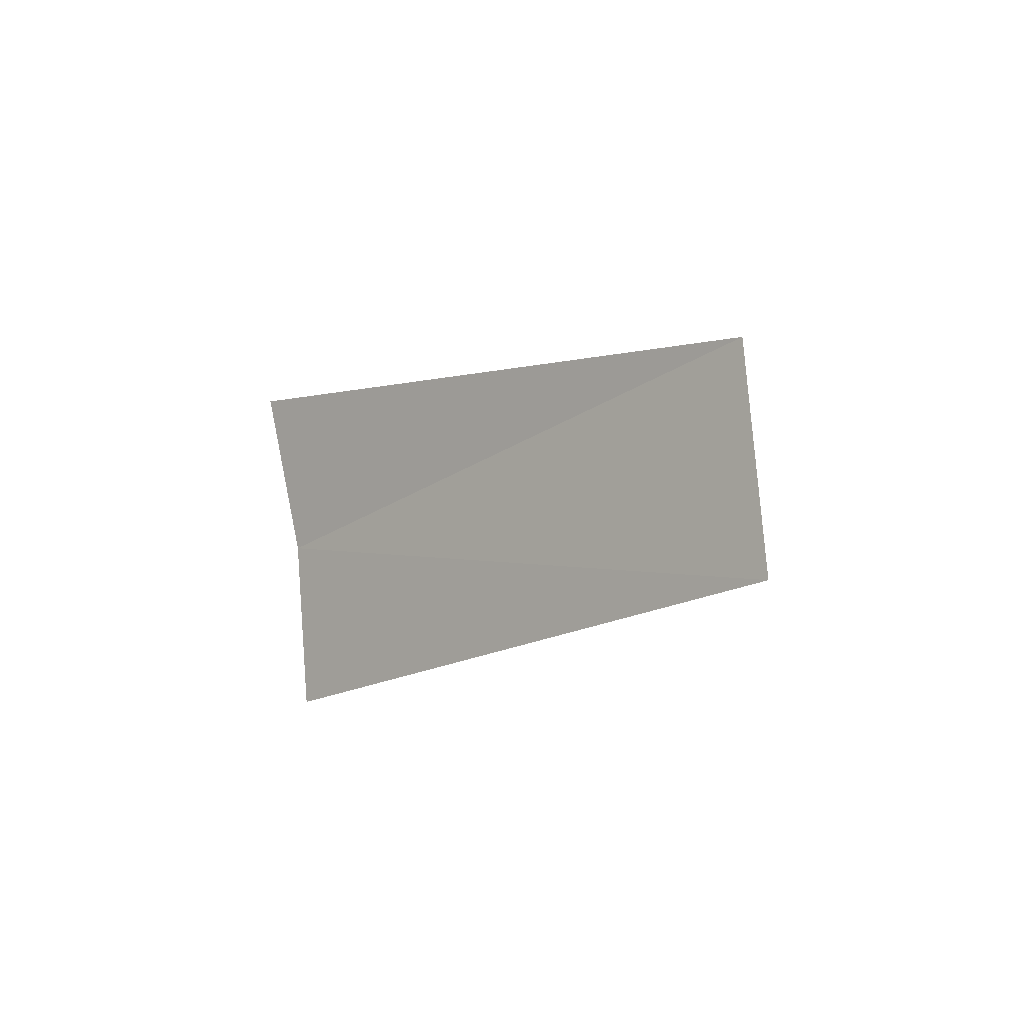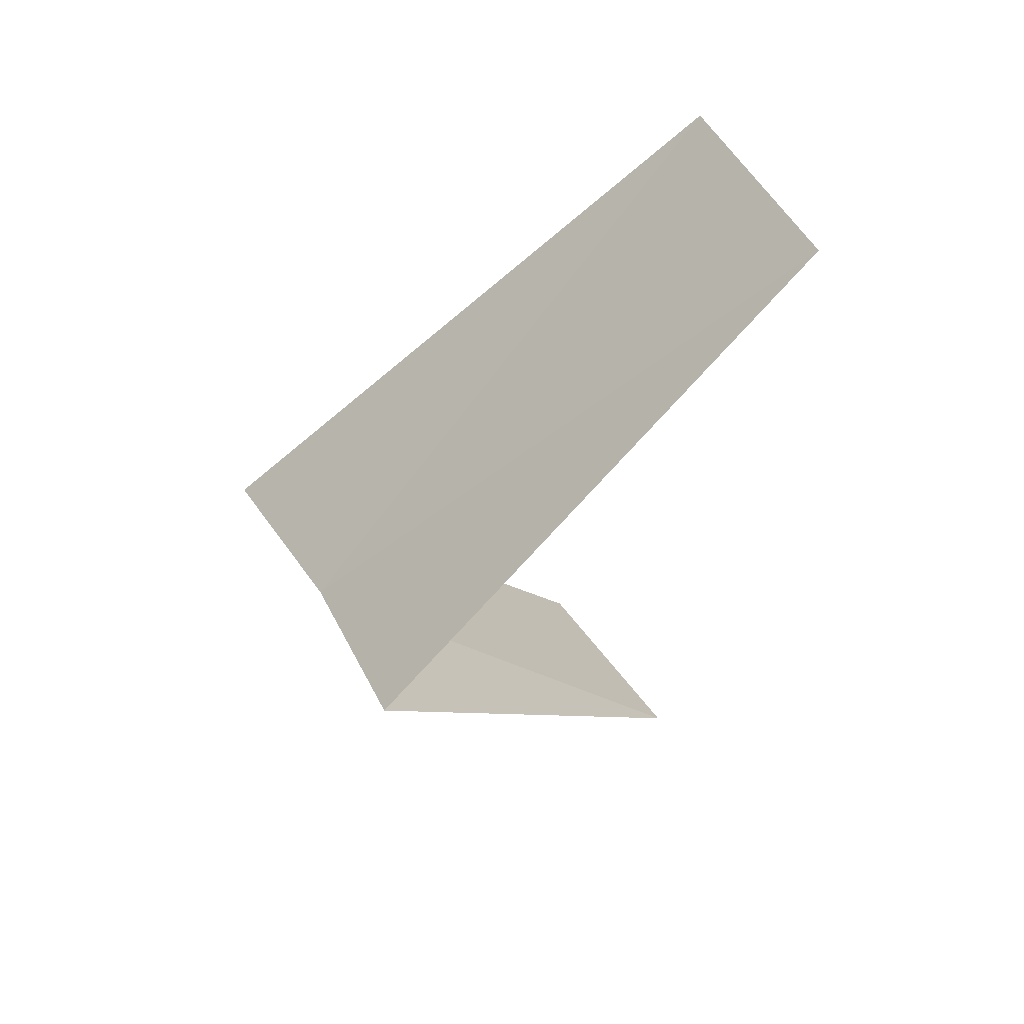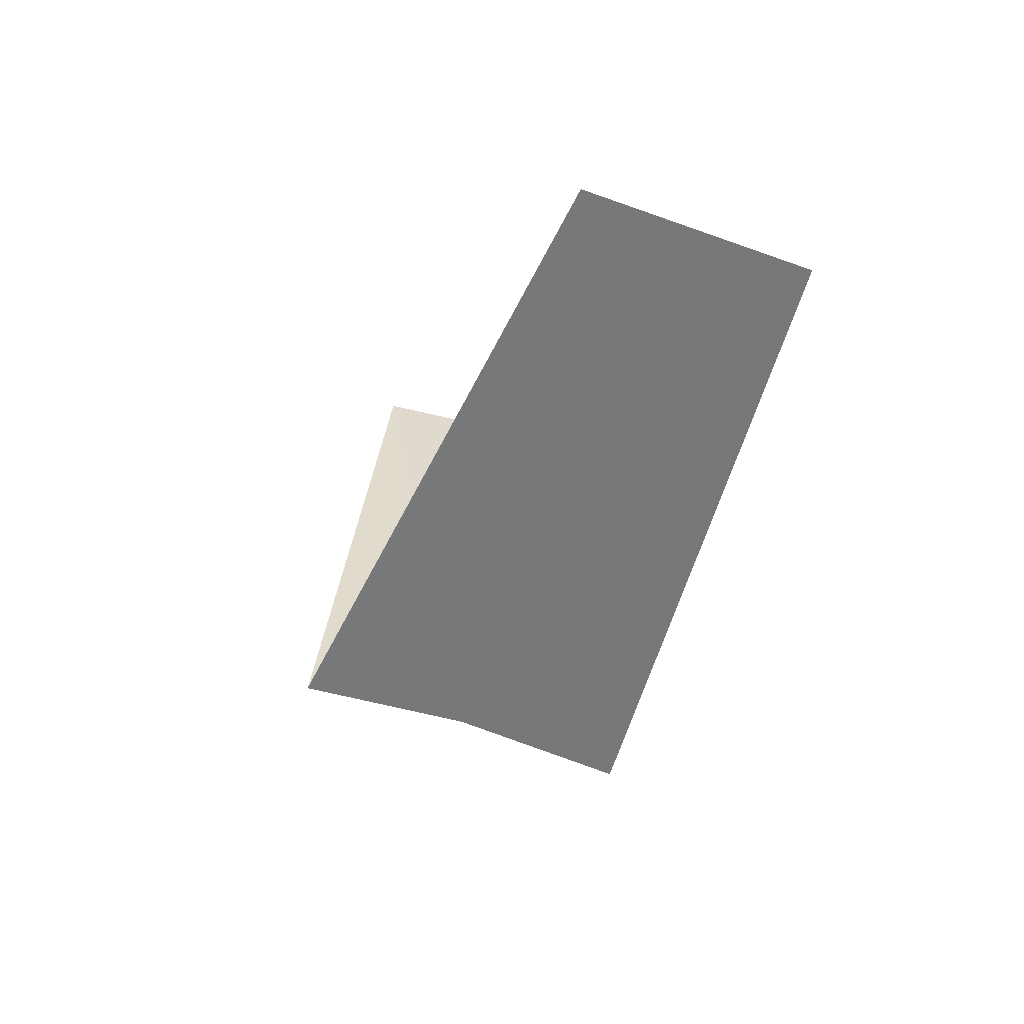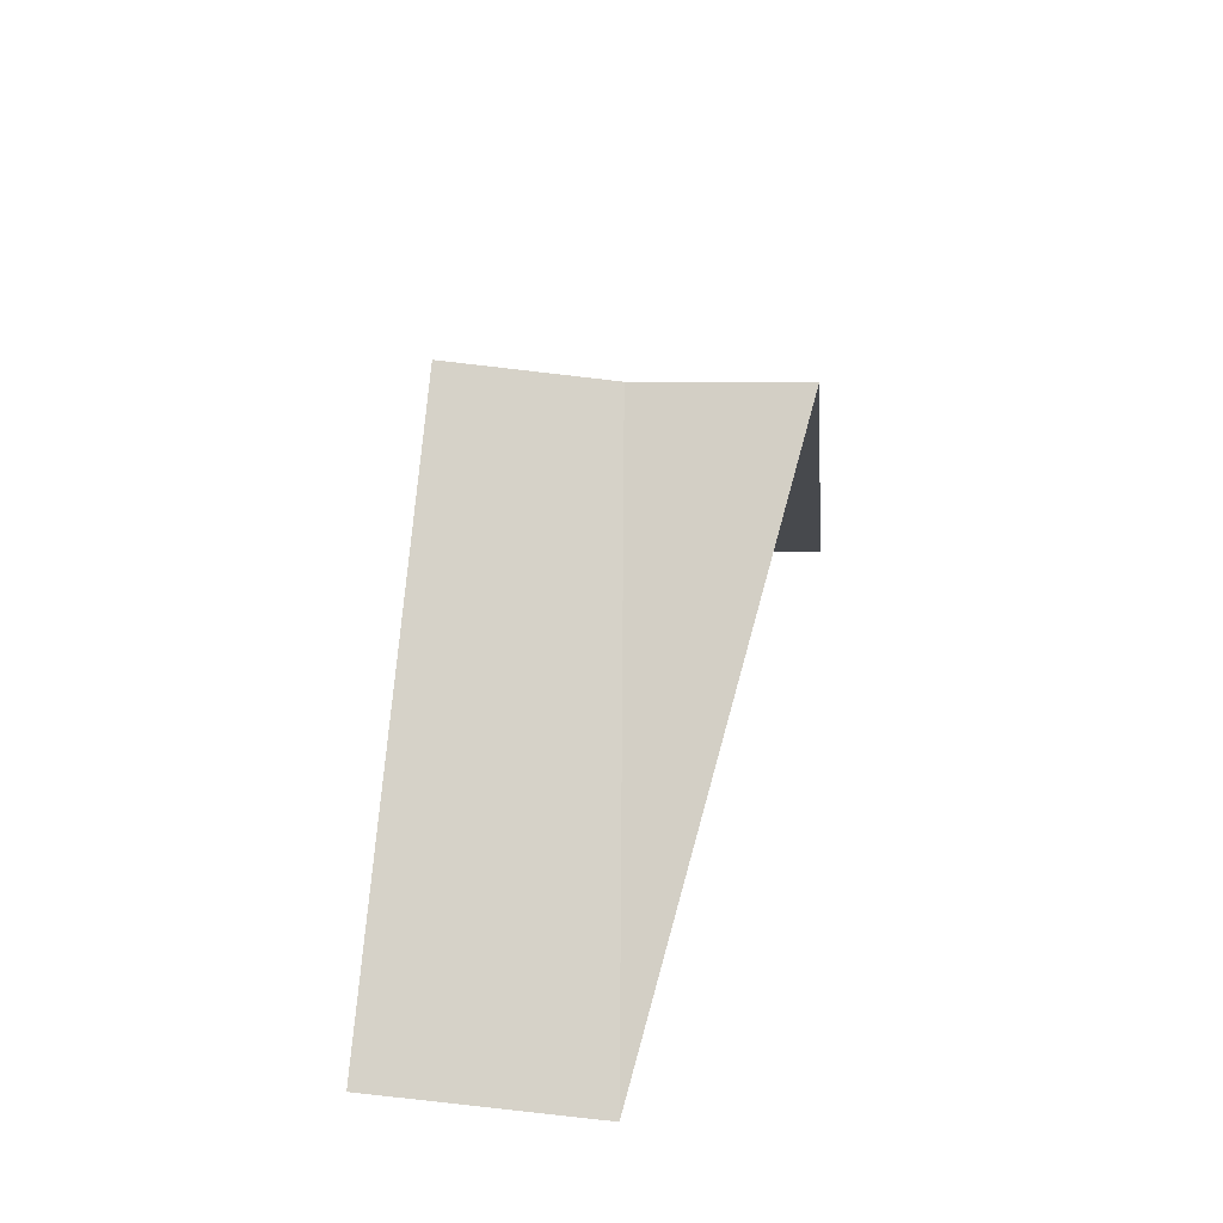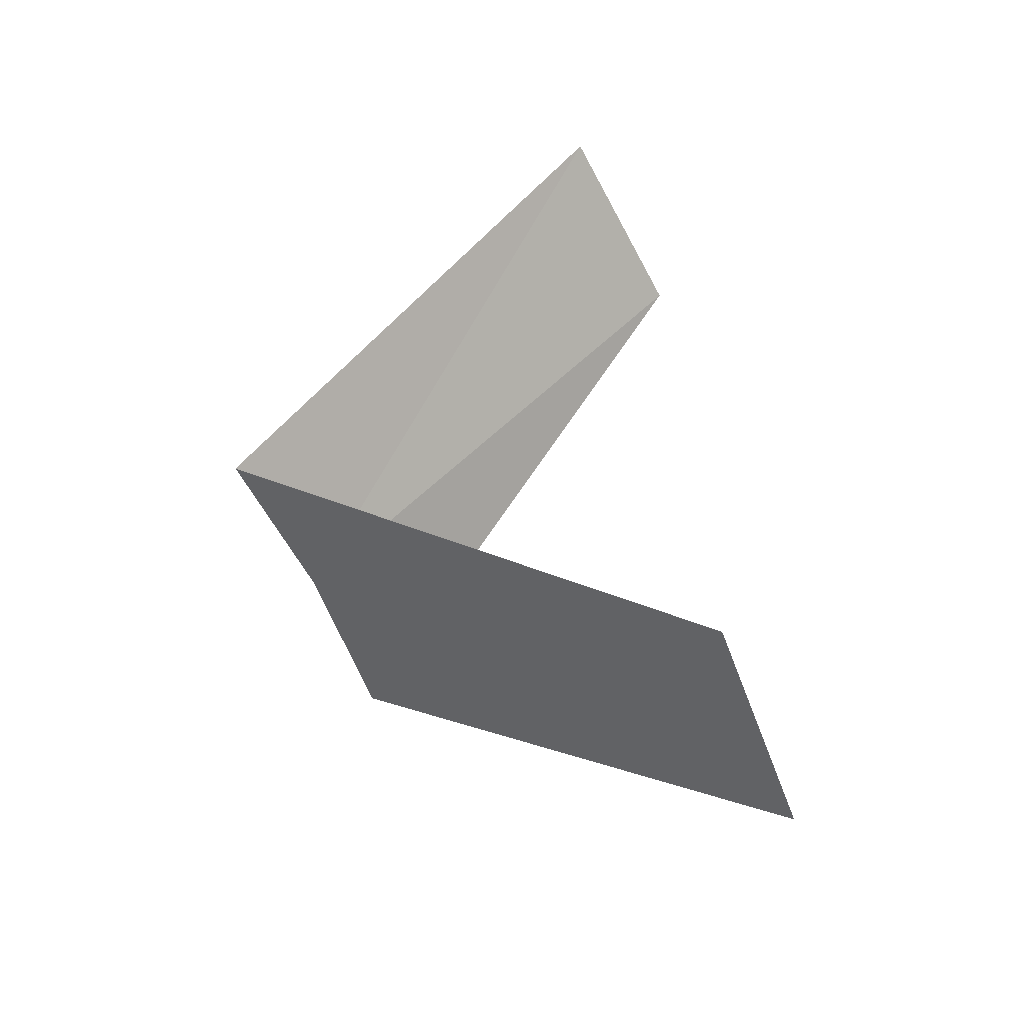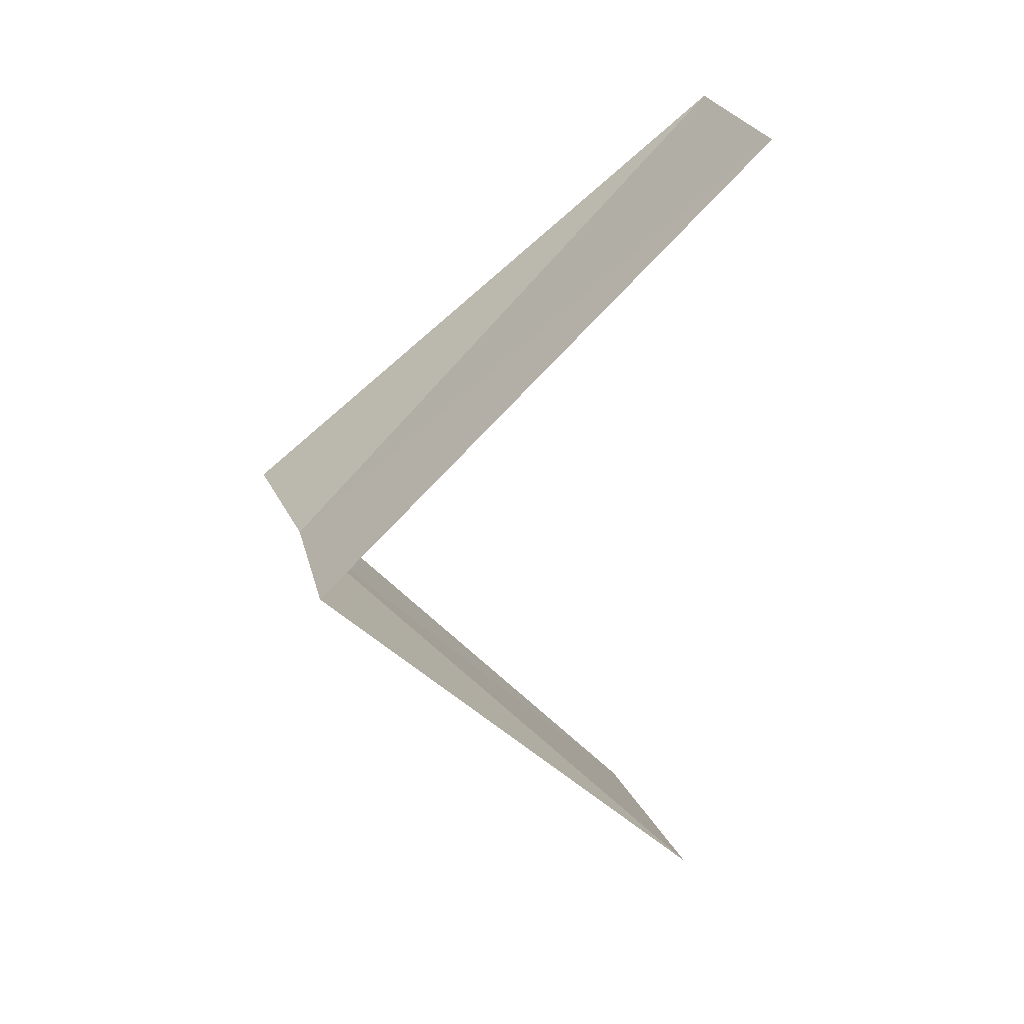
<metadata>
{"format":"obj","ext":"obj","renderer":"f3d","projection":"perspective","resolution":1024,"background":"white","views":[{"elev":71.9,"azim":28.0,"up":"+Z"},{"elev":42.8,"azim":6.5,"up":"+Z"},{"elev":76.8,"azim":-38.8,"up":"+Z"},{"elev":-57.3,"azim":-54.6,"up":"+Z"},{"elev":-64.7,"azim":60.0,"up":"+Z"},{"elev":17.2,"azim":20.3,"up":"+Z"}]}
</metadata>
<code>
v 2.427 1.763 19.2
v 2.916 2.738 18.24
v 3.236 2.351 18.2
v 2.629 1.445 19.16
v 2.187 2.054 19.24
v 3.505 1.927 20.16
v 3.236 2.351 20.2
f 1 3 2
f 1 4 3
f 1 2 5
f 1 6 4
f 1 5 7
f 1 7 6

</code>
